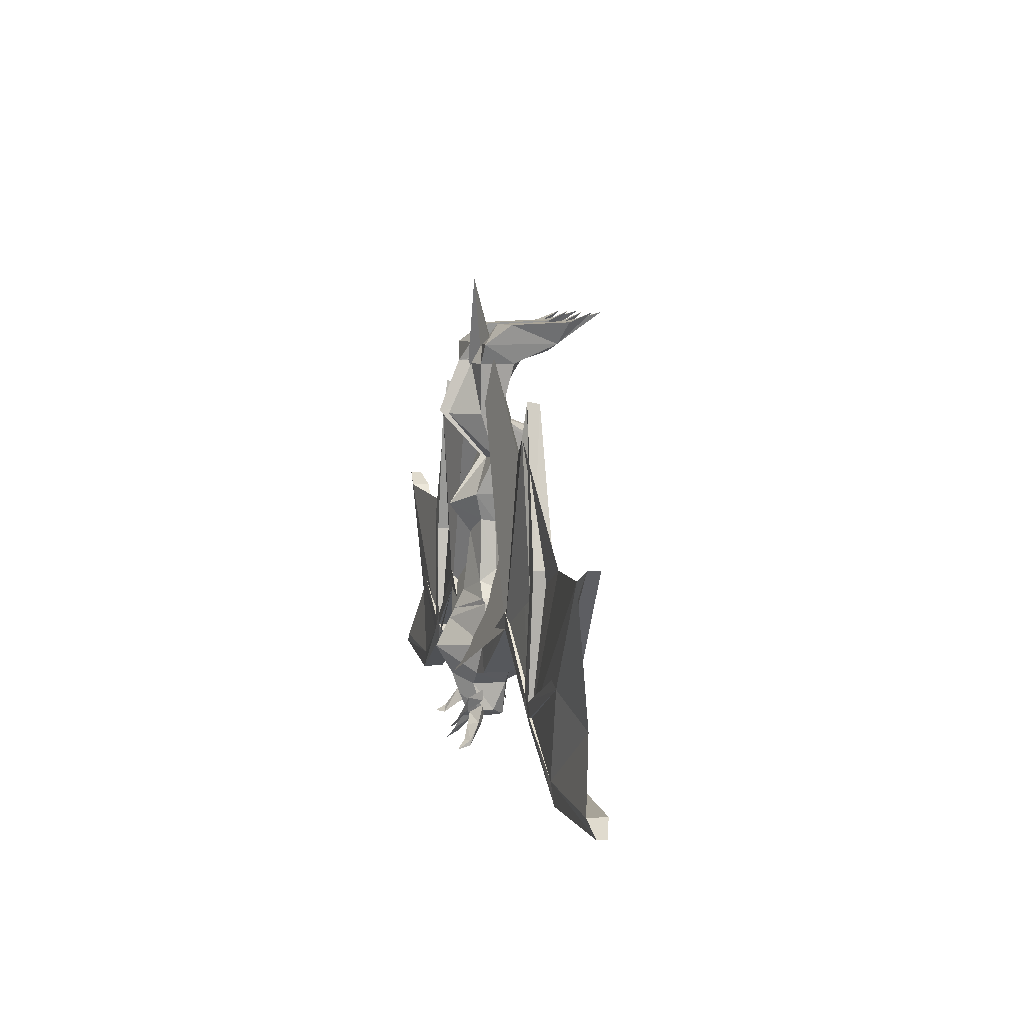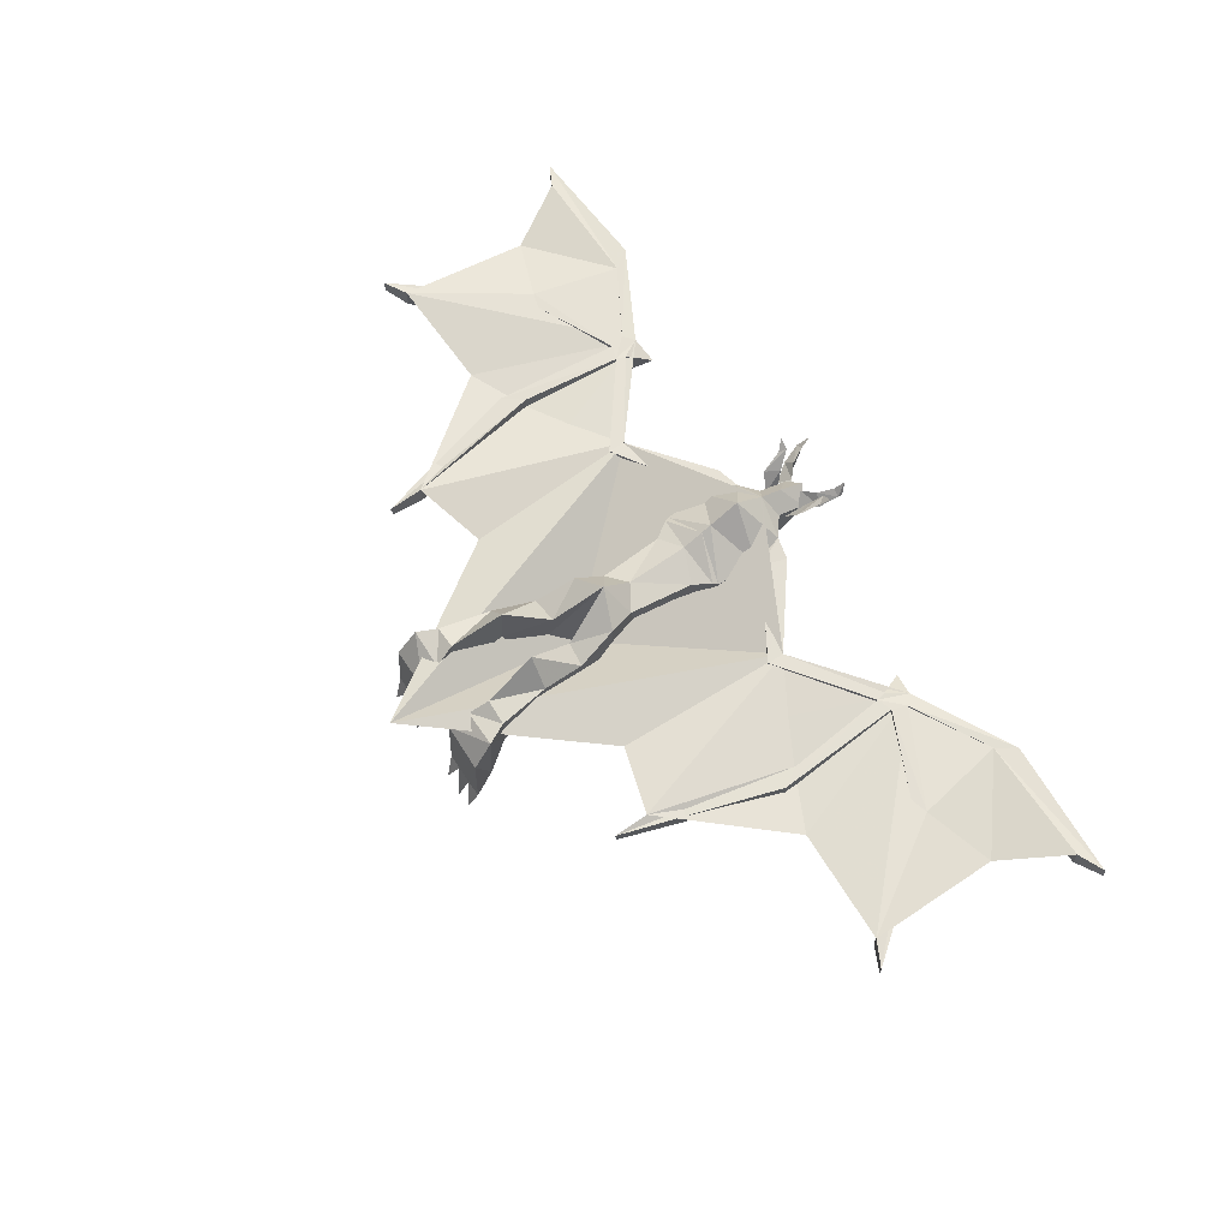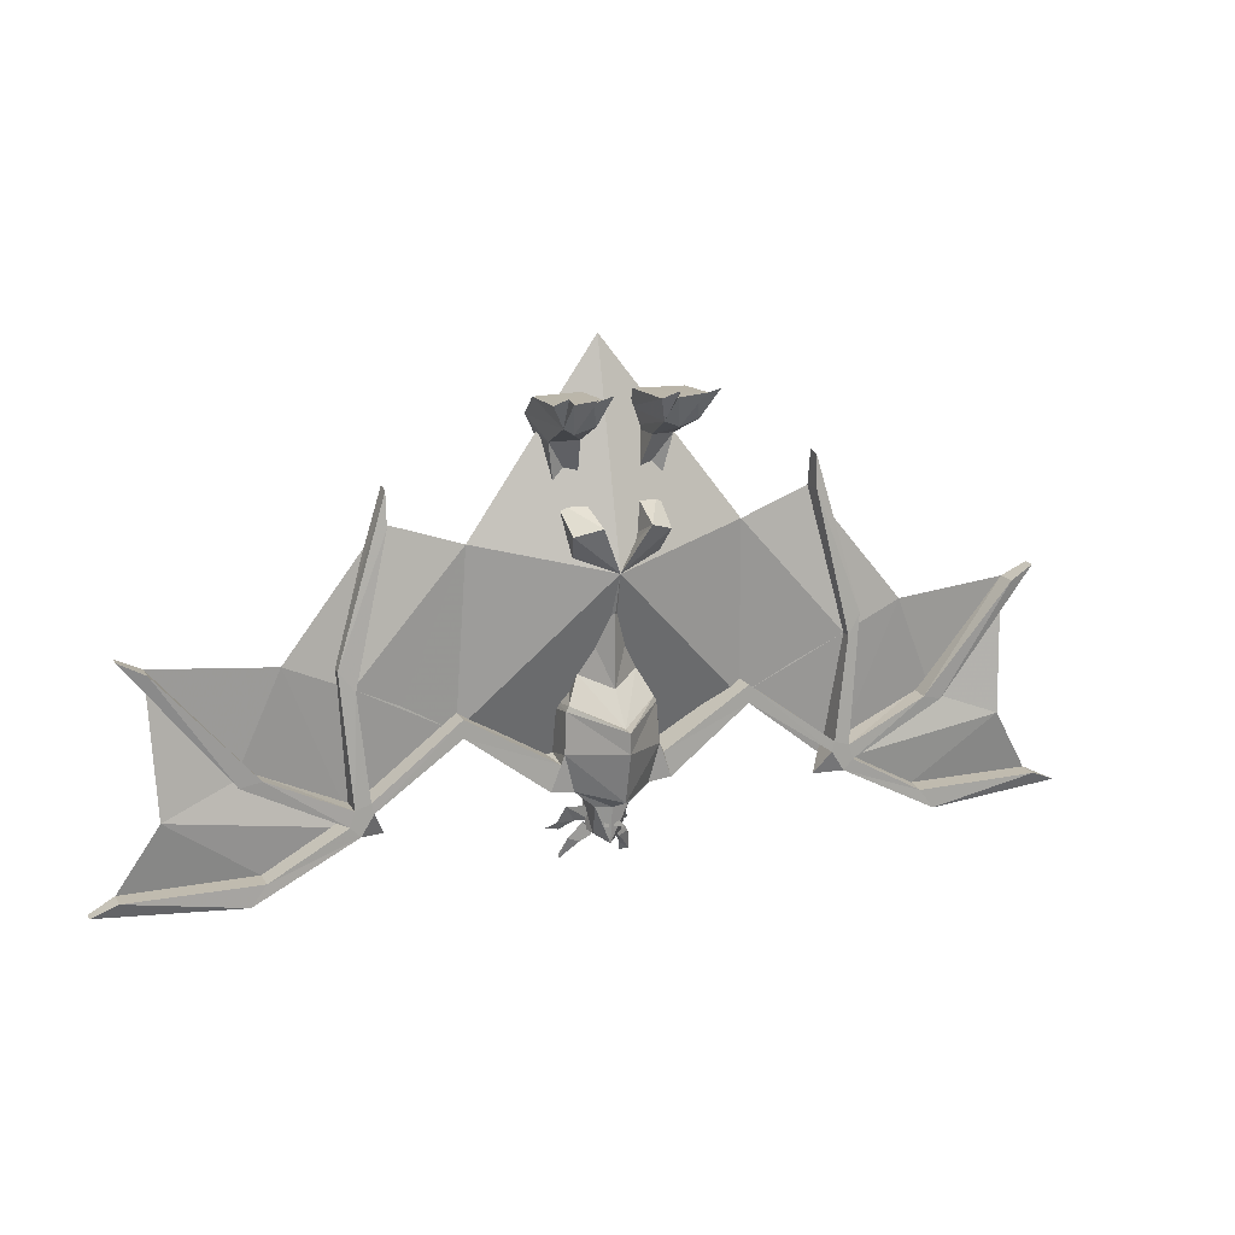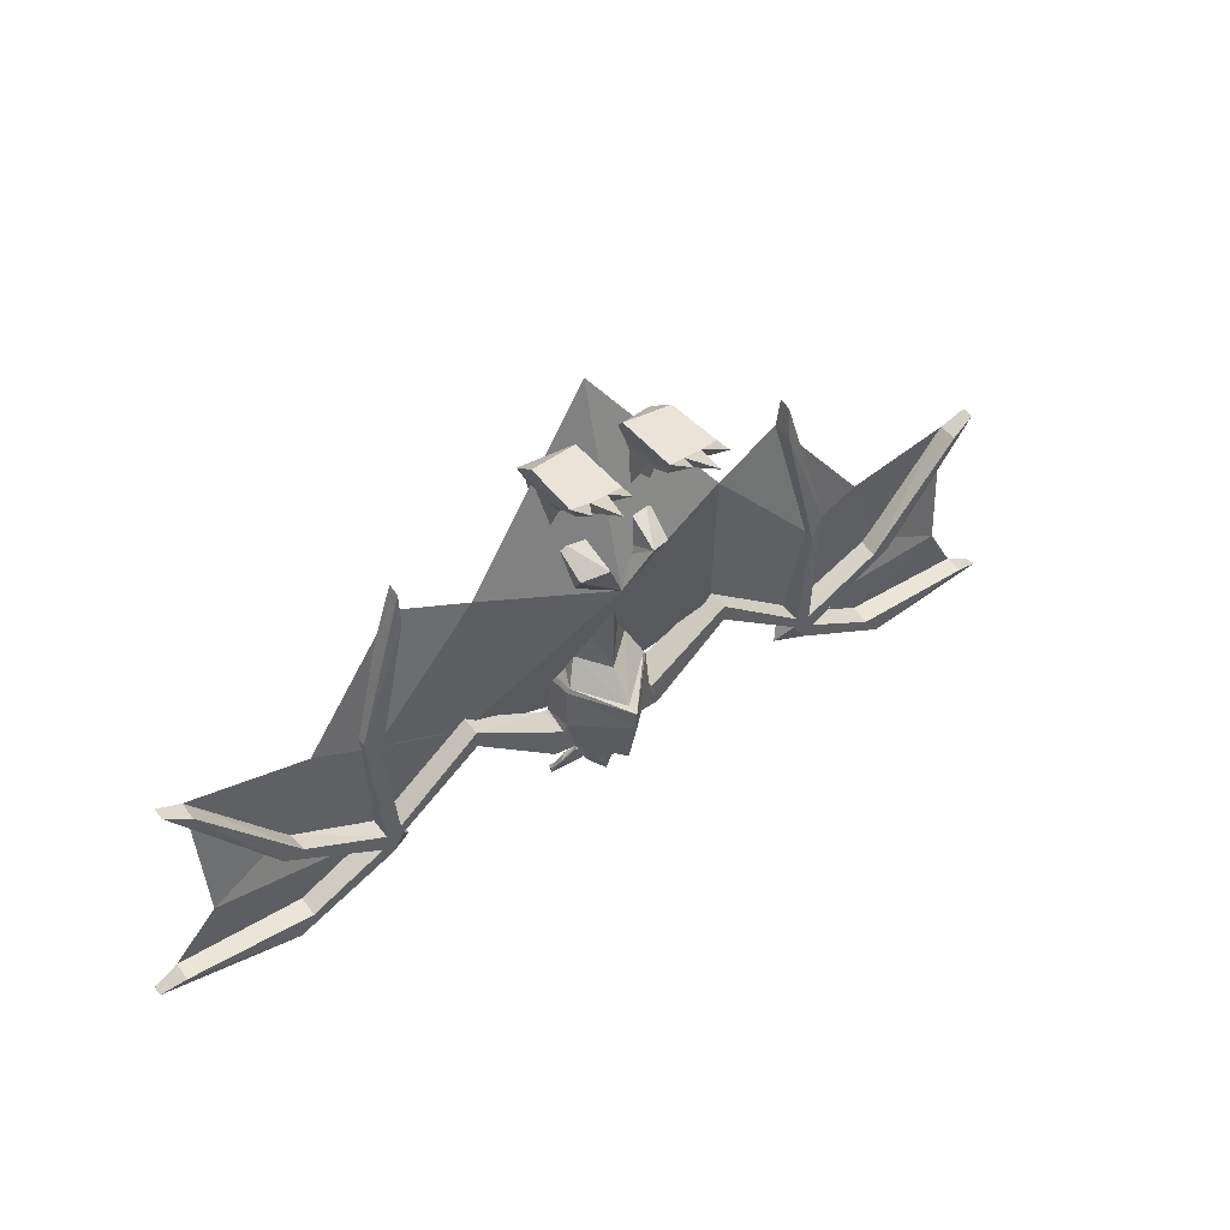
<metadata>
{"format":"obj","ext":"obj","renderer":"f3d","projection":"perspective","resolution":1024,"background":"white","views":[{"elev":6.8,"azim":77.3,"up":"+Y"},{"elev":63.7,"azim":-122.9,"up":"+Z"},{"elev":16.1,"azim":158.4,"up":"+Y"},{"elev":46.0,"azim":145.1,"up":"+Y"}]}
</metadata>
<code>
v 0.07031 -2.109 0.1016
v 0.1016 -2.109 0.125
v 0.07812 -2.086 0.09375
v 0.03906 -2.07 0.05469
v 0.0625 -2.023 0.05469
v 0.01562 -2.047 -0.007812
v 0.02344 -2.008 0
v 0.4062 -1.734 0.007812
v 0.4062 -1.68 0.007812
v 0.1562 -1.922 0.02344
v 0.1562 -1.922 -0.07812
v 0.4062 -1.734 -0.0625
v 0.6719 -1.914 0.007812
v 0.6797 -1.883 0.007812
v 0.6797 -1.883 -0.07812
v 0.4062 -1.68 -0.0625
v 0.1328 -1.844 0.02344
v 0.07812 -1.938 0.03125
v 0.08594 -1.93 -0.07812
v 0.1172 -1.812 -0.08594
v 0.125 -1.844 -0.07812
v 0.6719 -1.914 -0.07812
v 0.6328 -1.992 -0.03125
v 0.7109 -1.977 0
v 0.7422 -1.945 0.007812
v 0.7266 -1.898 0.007812
v 0.7578 -1.5 0
v 0.7109 -1.562 0
v 0.7109 -1.562 -0.07031
v 0.7266 -1.898 -0.07812
v 0.1172 -1.836 0.01562
v -0.02344 -1.859 0.1484
v -0.02344 -1.953 0.09375
v 0.02344 -1.984 0.03125
v 0.02344 -1.984 -0.07812
v -0.02344 -1.984 -0.09375
v -0.02344 -1.938 -0.1953
v -0.02344 -1.781 -0.2344
v 0.1094 -1.688 -0.07812
v 0.1094 -1.703 0.007812
v 0.7578 -1.5 -0.0625
v 0.9844 -1.781 0
v 0.9766 -1.781 -0.07031
v 0.7422 -1.945 -0.07812
v 0.7109 -1.977 -0.07812
v 1.023 -2.141 -0.07031
v 1.023 -2.141 0
v 0.9766 -2.078 0
v 1.039 -1.797 -0.0625
v 1.039 -1.797 0
v 1.344 -1.414 -0.007812
v 1.266 -1.453 0
v 1.266 -1.453 -0.0625
v 0.6094 -1.117 -0.0625
v 0.6094 -1.016 -0.05469
v 0.6094 -1.117 0
v 0.6094 -1.008 -0.01562
v 1.344 -1.414 -0.04688
v 0.9766 -2.078 -0.07031
v 1.375 -2.078 0
v 1.375 -2.078 -0.0625
v 1.453 -2.117 -0.03906
v 1.453 -2.117 -0.007812
v 1.25 -1.875 -0.03906
v 0.1562 -0.9141 -0.07812
v 0.125 -1.086 -0.03906
v 0.05469 -1.07 -0.02344
v 0.07812 -0.9062 -0.1172
v 0.1641 -0.8516 -0.2188
v 0.1875 -0.8516 0.02344
v 0.1562 -0.9141 0.03125
v 0.125 -1.078 0.02344
v 0.1172 -1.164 -0.1641
v 0.03906 -1.141 -0.1953
v 0.01562 -1.227 -0.01562
v 0.05469 -1.078 0.1172
v 0.07812 -0.9141 0.04688
v 0.07031 -0.8516 -0.2188
v 0.125 -0.875 -0.1953
v 0.1484 -0.7812 -0.2578
v 0.1875 -0.75 -0.3281
v 0.2031 -0.7812 -0.25
v 0.1953 -0.7891 -0.0625
v 0.04688 -0.7891 -0.04688
v 0.0625 -0.8516 0.007812
v 0.1016 -1.219 -0.02344
v 0.07812 -1.344 -0.03906
v -0.02344 -1.281 -0.1562
v -0.02344 -1.383 0.1016
v 0.07812 -1.344 0.03125
v -0.02344 -1.477 0.03125
v -0.02344 -1.672 0.05469
v 0.0625 -1.633 0.01562
v 0.04688 -1.43 0.007812
v -0.1016 -1.43 0.007812
v -0.125 -1.633 0.01562
v -0.1562 -1.688 0.01562
v -0.02344 -1.734 0.08594
v 0.1016 -1.688 0.01562
v 0.1016 -1.672 -0.07812
v 0.0625 -1.594 -0.03906
v 0.04688 -1.438 -0.03906
v -0.02344 -1.625 -0.1172
v -0.02344 -1.406 -0.1172
v -0.1328 -1.344 -0.03906
v -0.1719 -1.164 -0.1641
v -0.1016 -1.141 -0.1953
v -0.07812 -1.227 -0.01562
v -0.1328 -1.344 0.03125
v -0.1016 -1.438 -0.03906
v -0.1172 -1.594 -0.03906
v -0.1562 -1.672 -0.07812
v -0.1641 -1.688 -0.07812
v -0.1641 -1.703 0.007812
v -0.02344 -1.766 0.1016
v -0.02344 -1.719 -0.2344
v -0.02344 -1.719 -0.1953
v -0.1562 -1.219 -0.02344
v -0.1797 -1.078 0.02344
v -0.1797 -1.086 -0.03906
v -0.1094 -1.07 -0.02344
v -0.1094 -1.078 0.1172
v -0.1719 -1.836 0.01562
v -0.1406 -1.938 0.03125
v -0.07812 -1.984 0.03125
v -0.02344 -2.023 0.07031
v 0.02344 -2.078 0
v 0.01562 -2.078 -0.03906
v -0.02344 -2.102 -0.07812
v -0.07812 -1.984 -0.07812
v -0.1406 -1.93 -0.07812
v -0.1719 -1.812 -0.08594
v -0.02344 -2.109 0.03125
v 0 -2.031 -0.08594
v 0 -2.047 -0.08594
v 0 -2.055 -0.08594
v -0.01562 -2.039 -0.08594
v -0.01562 -2.047 -0.08594
v -0.1406 -2.086 0.09375
v -0.1562 -2.109 0.125
v -0.125 -2.109 0.1016
v -0.1172 -2.023 0.05469
v -0.1016 -2.07 0.05469
v -0.07812 -2.008 0
v -0.07812 -2.047 -0.007812
v -0.2109 -1.922 0.02344
v -0.4609 -1.68 0.007812
v -0.4609 -1.734 0.007812
v -0.2109 -1.922 -0.07812
v -0.1875 -1.844 0.02344
v -0.4609 -1.68 -0.0625
v -0.7344 -1.883 -0.07812
v -0.7344 -1.883 0.007812
v -0.7266 -1.914 0.007812
v -0.4609 -1.734 -0.0625
v -0.1875 -1.844 -0.07812
v -0.7266 -1.914 -0.07812
v -0.7812 -1.898 -0.07812
v -0.7734 -1.562 -0.07031
v -0.7734 -1.562 0
v -0.8125 -1.5 0
v -0.7812 -1.898 0.007812
v -0.7969 -1.945 0.007812
v -0.7656 -1.977 0
v -0.6875 -1.992 -0.03125
v -0.8125 -1.5 -0.0625
v -0.6641 -1.117 -0.0625
v -0.6641 -1.117 0
v -0.6641 -1.008 -0.01562
v -0.6641 -1.016 -0.05469
v -1.039 -1.781 0
v -1.094 -1.797 0
v -1.094 -1.797 -0.0625
v -0.7969 -1.945 -0.07812
v -1.039 -2.078 0
v -1.078 -2.141 0
v -1.078 -2.141 -0.07031
v -0.7656 -1.977 -0.07812
v -1.031 -1.781 -0.07031
v -1.32 -1.453 0
v -1.398 -1.414 -0.007812
v -1.398 -1.414 -0.04688
v -1.32 -1.453 -0.0625
v -1.031 -2.078 -0.07031
v -1.43 -2.078 0
v -1.508 -2.117 -0.007812
v -1.516 -2.117 -0.03906
v -1.43 -2.078 -0.0625
v -0.2266 -0.8516 -0.2188
v -0.2422 -0.8516 0.02344
v -0.25 -0.7891 -0.0625
v -0.2578 -0.7812 -0.25
v -0.2422 -0.75 -0.3281
v -0.2031 -0.7812 -0.2578
v -0.1797 -0.875 -0.1953
v -0.1328 -0.9062 -0.1172
v -0.2109 -0.9141 -0.07812
v -0.2109 -0.9141 0.03125
v -0.1172 -0.8516 0.007812
v -0.1016 -0.7891 -0.04688
v -0.1016 -0.7812 -0.2578
v -0.1484 -0.7812 -0.2578
v -0.125 -0.8516 -0.2188
v -0.1328 -0.9141 0.04688
v -0.07812 -2.078 0
v -0.07031 -2.078 -0.03906
v -0.04688 -2.047 -0.08594
v -0.0625 -2.055 -0.08594
v -0.0625 -2.047 -0.08594
v -0.04688 -2.031 -0.08594
v -0.03125 -2.047 -0.08594
v -0.03125 -2.039 -0.08594
v 0.04688 -0.7812 -0.2578
v 0.09375 -0.7812 -0.2578
v 0.0625 -0.75 -0.3281
v 0.125 -0.75 -0.375
v -0.125 -0.75 -0.3281
v -0.1797 -0.75 -0.375
v 0.9062 -1.477 -0.03906
v 0.7109 -1.562 -0.03906
v 0.3828 -1.188 -0.03906
v -0.02344 -0.6406 0.01562
v -0.4375 -1.188 -0.03906
v -0.7734 -1.562 -0.03906
v -0.9531 -1.477 -0.03906
v -1.305 -1.875 -0.03906
v -0.1328 -2.164 0.05469
v -0.1328 -2.18 0.05469
v -0.1172 -2.195 0.09375
v -0.1094 -2.164 0.07031
v -0.08594 -2.117 0.05469
v -0.1172 -2.109 0.02344
v -0.08594 -2.117 0.007812
v -0.07812 -2.055 0
v -0.04688 -2.086 0.03906
v -0.05469 -2.094 -0.007812
v 0.07031 -2.195 0.09375
v 0.08594 -2.18 0.05469
v 0.08594 -2.164 0.05469
v 0.0625 -2.164 0.07031
v 0.03906 -2.117 0.007812
v 0.07031 -2.109 0.02344
v 0.03906 -2.117 0.05469
v 0.03125 -2.055 0
v 0 -2.086 0.03906
v 0.007812 -2.094 -0.007812
f 1 2 3
f 1 3 4
f 1 4 5
f 1 5 3
f 1 3 2
f 4 3 5
f 4 5 6
f 4 6 7
f 4 7 5
f 5 7 6
f 14 26 27
f 14 27 28
f 14 28 15
f 15 28 29
f 15 29 30
f 29 41 30
f 30 41 26
f 30 26 42
f 30 42 43
f 30 43 44
f 24 45 46
f 24 46 47
f 24 47 25
f 25 47 48
f 25 48 44
f 25 44 49
f 25 49 50
f 25 50 26
f 26 50 42
f 42 50 51
f 42 51 52
f 42 52 43
f 43 52 53
f 43 53 49
f 43 49 44
f 54 55 41
f 54 41 29
f 54 29 56
f 54 56 57
f 54 57 55
f 55 57 27
f 55 27 41
f 41 27 26
f 57 56 28
f 57 28 27
f 28 56 29
f 53 58 49
f 49 58 50
f 50 58 51
f 51 58 53
f 51 53 52
f 59 46 45
f 59 45 44
f 59 44 48
f 59 48 60
f 59 60 61
f 59 61 46
f 46 61 62
f 46 62 47
f 47 62 63
f 47 63 48
f 48 63 60
f 61 60 63
f 61 63 62
f 65 66 67
f 65 67 68
f 65 68 69
f 65 69 70
f 65 70 71
f 65 71 66
f 66 71 72
f 66 72 73
f 66 73 74
f 66 74 67
f 67 74 75
f 67 75 76
f 67 76 68
f 68 76 77
f 68 77 78
f 68 78 79
f 68 79 69
f 69 79 80
f 69 82 83
f 69 83 70
f 70 83 84
f 70 84 85
f 70 85 71
f 71 85 77
f 71 77 72
f 72 77 76
f 72 76 86
f 72 86 73
f 73 86 87
f 73 87 88
f 73 88 74
f 74 88 89
f 74 89 75
f 75 89 90
f 75 90 86
f 75 86 76
f 91 94 89
f 91 89 95
f 94 102 90
f 94 90 89
f 102 104 87
f 102 87 90
f 90 87 86
f 104 88 87
f 88 104 105
f 88 105 106
f 88 106 107
f 88 107 89
f 89 107 108
f 89 108 109
f 89 109 95
f 95 109 110
f 104 110 105
f 105 110 109
f 105 109 118
f 105 118 106
f 106 118 119
f 106 119 120
f 106 120 107
f 107 120 121
f 107 121 108
f 108 121 122
f 108 122 118
f 108 118 109
f 139 140 141
f 139 141 142
f 139 142 143
f 139 143 141
f 139 141 140
f 142 141 143
f 142 143 144
f 142 144 145
f 142 145 143
f 143 145 144
f 152 158 159
f 152 159 160
f 152 160 153
f 153 160 161
f 153 161 162
f 158 166 159
f 159 166 167
f 159 167 168
f 159 168 160
f 160 168 169
f 160 169 161
f 161 169 170
f 161 170 166
f 161 166 162
f 162 166 158
f 162 158 171
f 162 171 172
f 162 172 163
f 163 172 173
f 163 173 174
f 163 174 175
f 163 175 176
f 163 176 164
f 164 176 177
f 164 177 178
f 158 174 179
f 158 179 171
f 171 179 180
f 171 180 181
f 171 181 172
f 172 181 182
f 172 182 173
f 173 182 183
f 173 183 179
f 173 179 174
f 166 170 167
f 167 170 169
f 167 169 168
f 179 183 180
f 180 183 181
f 181 183 182
f 178 177 184
f 178 184 174
f 174 184 175
f 175 184 185
f 175 185 186
f 175 186 176
f 176 186 187
f 176 187 177
f 177 187 188
f 177 188 184
f 184 188 185
f 185 188 186
f 186 188 187
f 189 190 191
f 189 191 192
f 189 194 195
f 189 195 196
f 189 196 197
f 189 197 190
f 190 197 198
f 190 198 199
f 190 199 200
f 190 200 191
f 191 200 192
f 192 200 201
f 199 203 201
f 199 201 200
f 196 195 203
f 196 203 204
f 196 204 122
f 196 122 121
f 196 121 197
f 197 121 120
f 197 120 198
f 198 120 119
f 198 119 204
f 198 204 199
f 199 204 203
f 119 122 204
f 122 119 118
f 213 78 85
f 213 85 84
f 213 84 82
f 78 214 79
f 85 78 77
f 84 83 82
f 202 203 195
f 8 9 10
f 8 10 11
f 8 11 12
f 8 12 13
f 8 13 14
f 8 14 9
f 9 14 15
f 9 15 16
f 9 16 17
f 9 17 10
f 10 17 18
f 10 18 19
f 10 19 11
f 11 19 20
f 11 20 21
f 11 21 12
f 12 21 16
f 12 16 22
f 12 22 13
f 13 24 14
f 14 24 25
f 14 25 26
f 15 30 22
f 15 22 16
f 16 21 17
f 17 21 31
f 17 31 18
f 20 31 21
f 30 44 22
f 22 44 45
f 34 126 127
f 34 127 128
f 34 128 35
f 35 128 129
f 35 129 36
f 36 129 130
f 126 133 127
f 127 133 129
f 127 129 128
f 146 147 148
f 146 148 149
f 146 149 131
f 146 131 124
f 146 124 150
f 146 150 147
f 147 150 151
f 147 151 152
f 147 152 153
f 147 153 148
f 148 153 154
f 148 154 155
f 148 155 149
f 149 155 156
f 149 156 132
f 149 132 131
f 150 156 151
f 151 156 155
f 151 155 157
f 151 157 152
f 152 157 158
f 153 162 163
f 153 163 164
f 153 164 154
f 154 157 155
f 157 178 174
f 157 174 158
f 123 132 156
f 123 156 150
f 123 150 124
f 205 133 126
f 205 126 125
f 205 125 206
f 205 206 129
f 205 129 133
f 129 206 130
f 130 206 125
f 13 22 23
f 13 23 24
f 22 45 23
f 23 45 24
f 69 80 81
f 69 81 82
f 154 164 165
f 154 165 157
f 164 178 165
f 165 178 157
f 189 192 193
f 189 193 194
f 192 201 202
f 192 202 194
f 192 194 193
f 213 82 214
f 213 214 215
f 213 215 78
f 78 215 214
f 79 214 216
f 79 216 80
f 80 216 214
f 80 214 82
f 80 82 81
f 201 217 202
f 202 217 203
f 202 195 218
f 202 218 194
f 194 218 195
f 203 217 201
f 227 228 229
f 227 229 229
f 227 229 230
f 227 230 231
f 227 231 232
f 227 232 228
f 228 232 233
f 228 233 230
f 228 230 229
f 228 229 229
f 234 233 232
f 234 232 235
f 235 232 231
f 235 231 236
f 236 231 233
f 236 233 234
f 233 231 230
f 237 238 239
f 237 239 237
f 237 237 238
f 238 237 240
f 238 240 241
f 238 241 242
f 238 242 239
f 239 242 243
f 239 243 240
f 239 240 237
f 242 241 244
f 242 244 245
f 242 245 243
f 243 245 246
f 243 246 241
f 243 241 240
f 241 246 244
f 18 31 32
f 18 32 33
f 18 33 34
f 18 34 35
f 18 35 19
f 19 35 36
f 19 36 37
f 19 37 20
f 20 37 38
f 20 38 39
f 20 39 40
f 20 40 31
f 91 92 93
f 91 93 94
f 91 95 96
f 91 96 92
f 92 96 97
f 92 97 98
f 92 98 99
f 92 99 93
f 93 99 100
f 93 100 101
f 93 101 94
f 94 101 102
f 102 101 103
f 102 103 104
f 95 110 111
f 95 111 96
f 96 111 112
f 96 112 97
f 97 112 113
f 97 113 114
f 97 114 98
f 98 114 115
f 98 115 40
f 98 40 99
f 99 40 39
f 99 39 100
f 100 39 116
f 100 116 117
f 100 117 101
f 101 117 103
f 103 117 111
f 103 111 110
f 103 110 104
f 40 115 31
f 31 115 32
f 32 115 123
f 32 123 124
f 32 124 33
f 33 124 125
f 33 125 126
f 33 126 34
f 36 130 131
f 36 131 37
f 37 131 132
f 37 132 38
f 38 132 113
f 38 113 116
f 38 116 39
f 116 113 112
f 116 112 117
f 117 112 111
f 123 115 114
f 123 114 132
f 130 125 124
f 130 124 131
f 132 114 113
f 48 60 64
f 48 64 50
f 48 50 24
f 48 24 64
f 48 64 60
f 50 64 52
f 50 52 64
f 50 64 24
f 50 24 219
f 50 219 52
f 50 52 24
f 24 52 219
f 24 219 220
f 24 220 219
f 219 220 56
f 219 56 220
f 220 56 8
f 220 8 24
f 220 24 221
f 220 221 56
f 56 221 8
f 8 221 88
f 8 88 33
f 8 33 88
f 8 88 222
f 8 222 221
f 8 221 24
f 221 222 88
f 88 222 223
f 88 223 148
f 88 148 33
f 88 33 148
f 88 148 222
f 222 148 223
f 223 148 164
f 223 164 224
f 223 224 168
f 223 168 148
f 148 168 224
f 148 224 164
f 164 224 225
f 164 225 180
f 164 180 172
f 164 172 225
f 164 225 224
f 224 225 168
f 224 168 225
f 172 180 225
f 180 172 226
f 180 226 172
f 172 226 175
f 172 175 164
f 172 164 226
f 226 164 175
f 226 175 185
f 226 185 175
f 134 135 136
f 134 136 135
f 134 135 137
f 137 135 138
f 207 208 209
f 207 209 210
f 207 210 211
f 211 210 212

</code>
